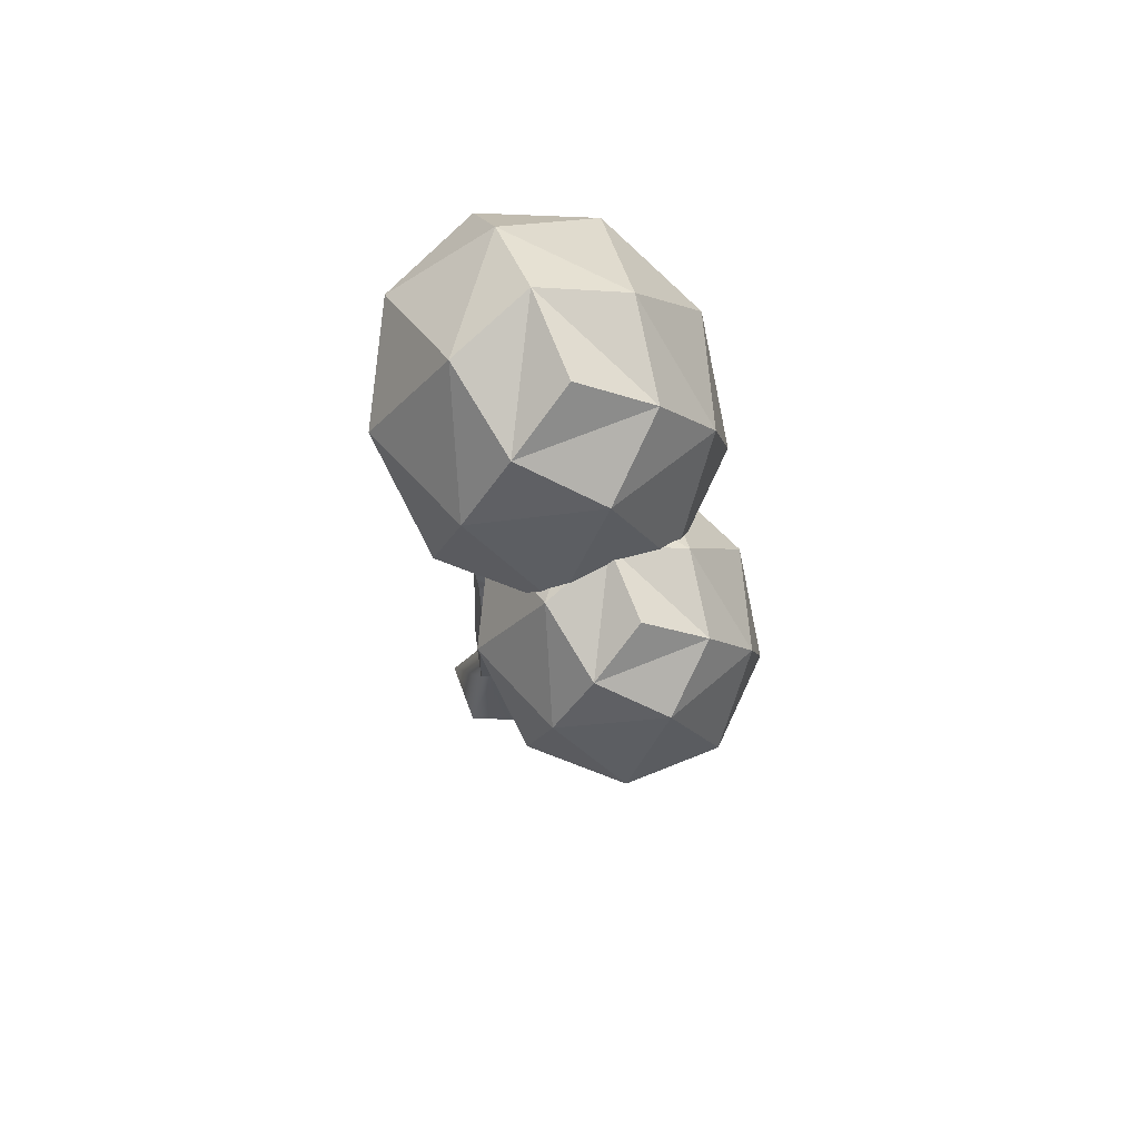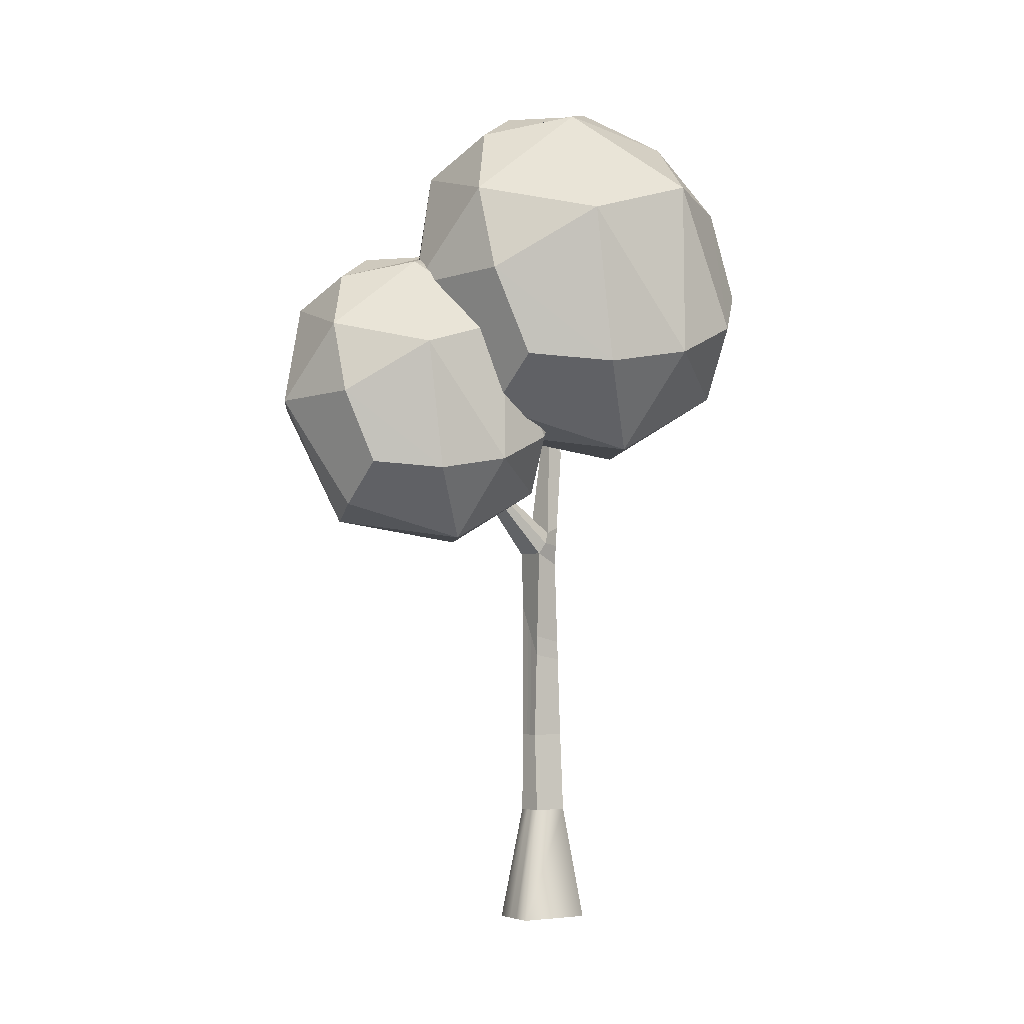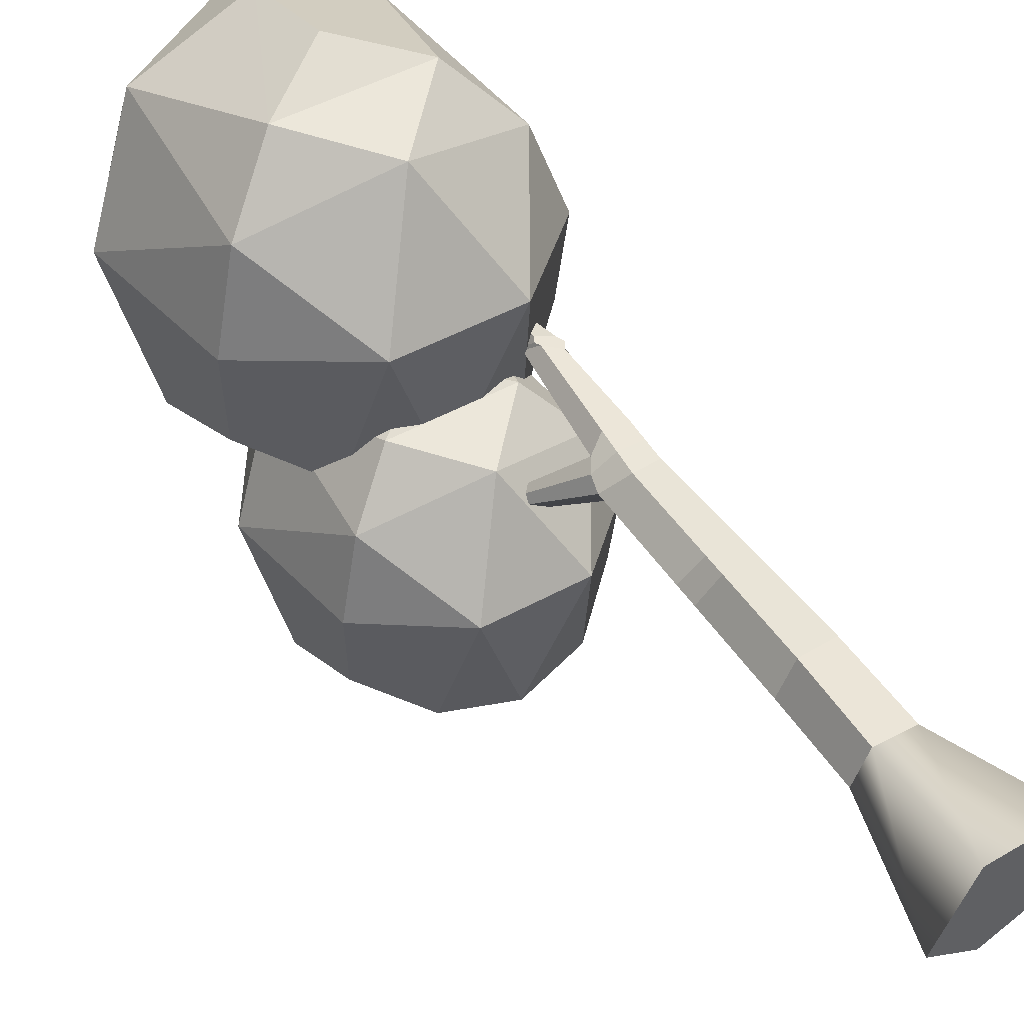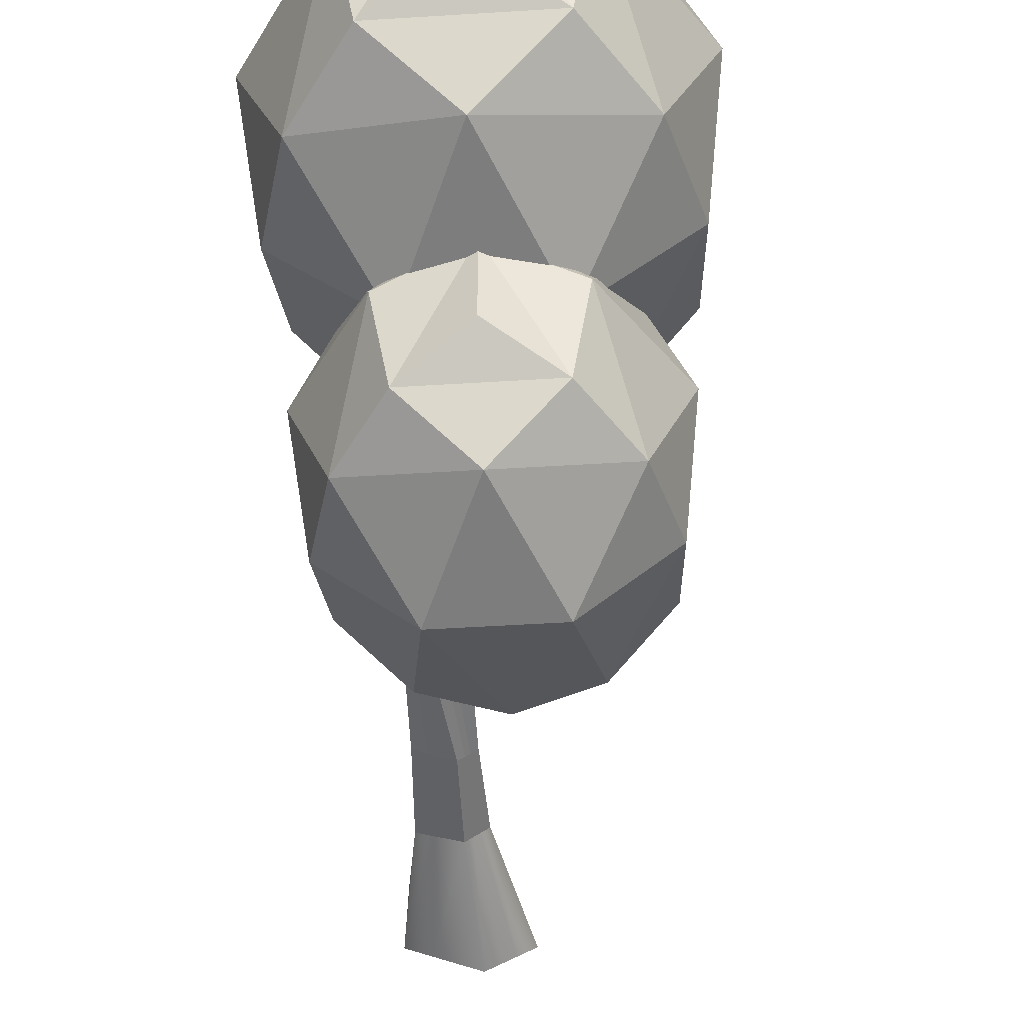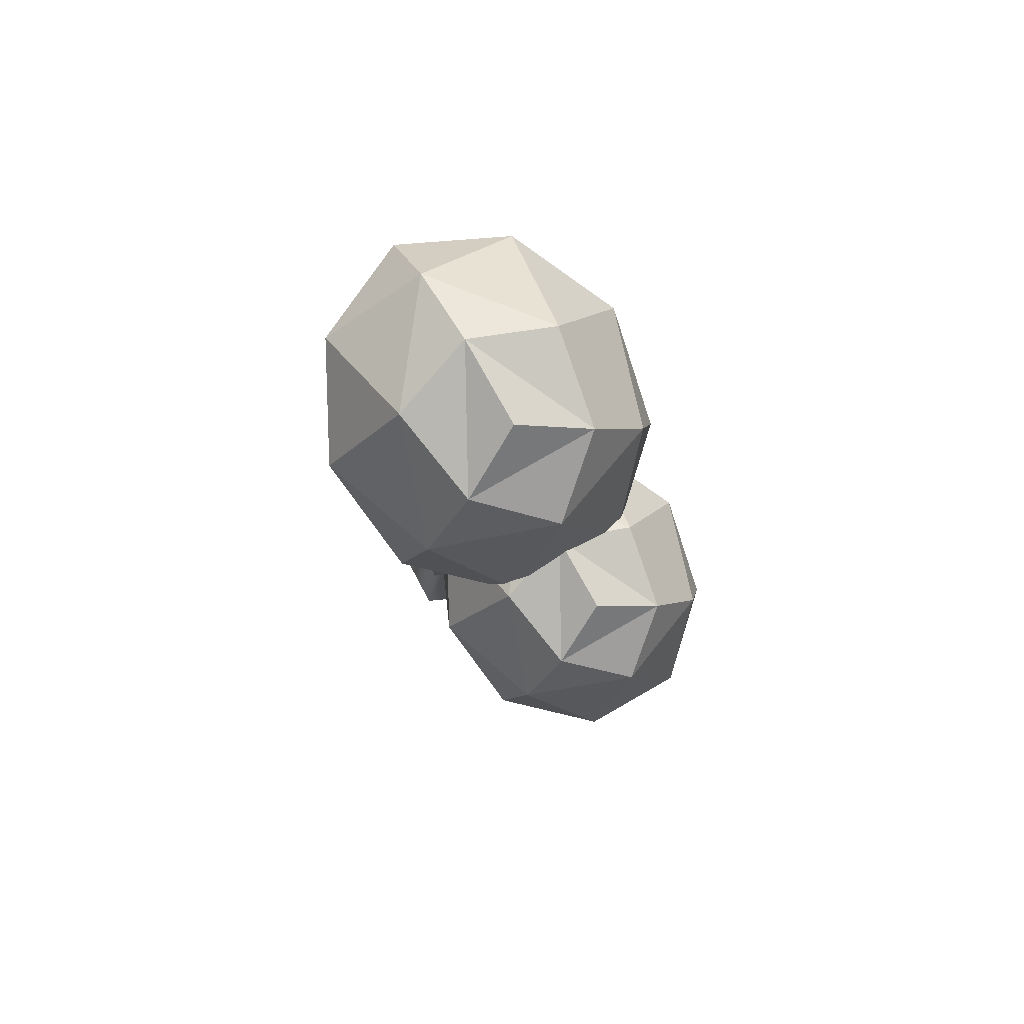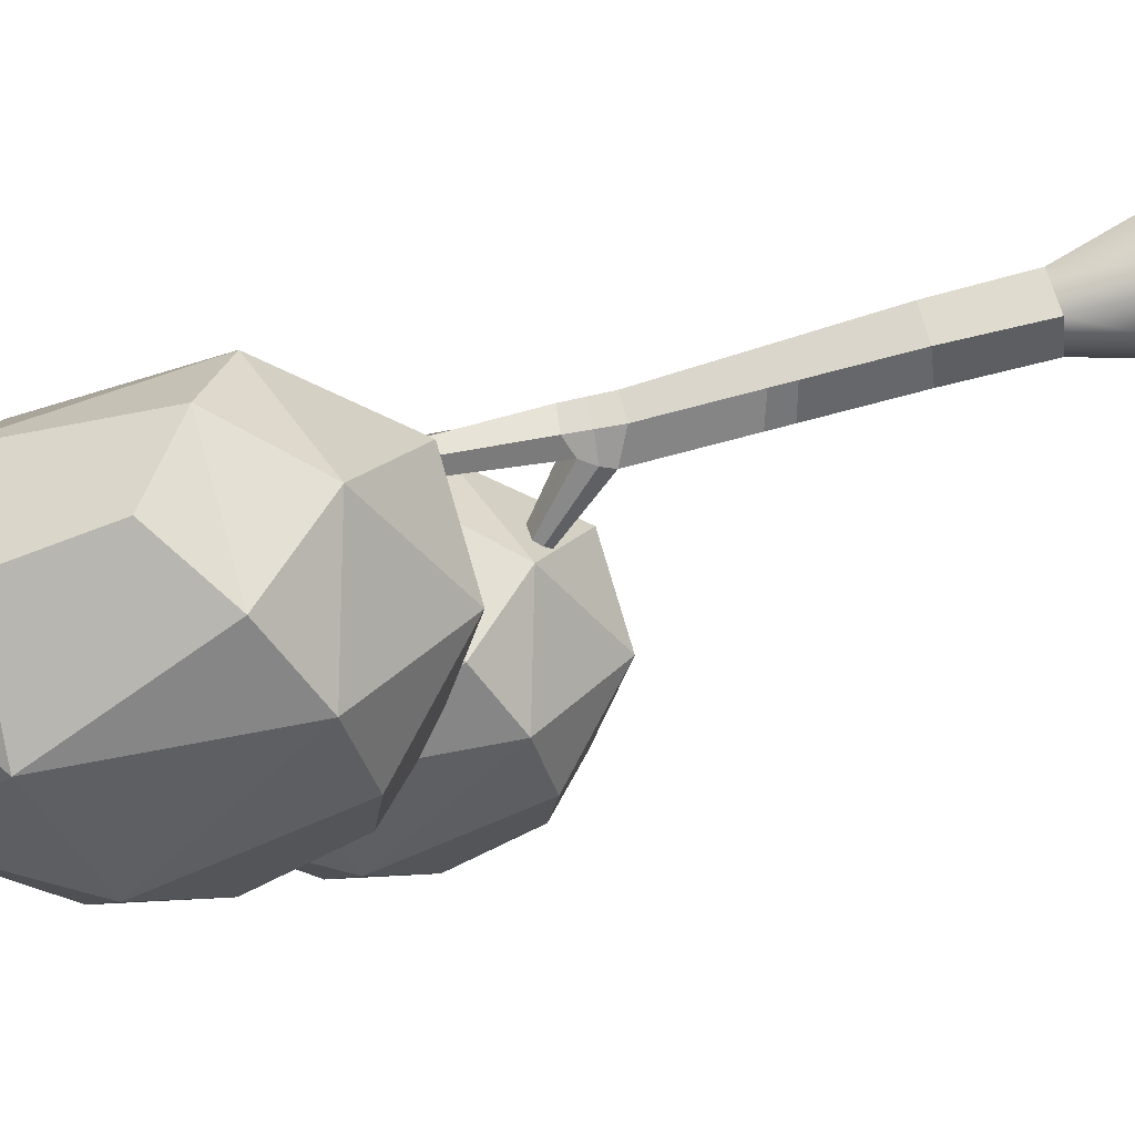
<metadata>
{"format":"obj","ext":"obj","renderer":"f3d","projection":"perspective","resolution":1024,"background":"white","views":[{"elev":69.7,"azim":157.9,"up":"+Y"},{"elev":-4.3,"azim":-95.2,"up":"+Y"},{"elev":47.3,"azim":-31.8,"up":"+Z"},{"elev":-51.1,"azim":-176.0,"up":"+Z"},{"elev":79.6,"azim":150.1,"up":"+Y"},{"elev":68.9,"azim":-105.7,"up":"+Z"}]}
</metadata>
<code>
v  4.986 0 6.646
v  5.248 0 -1.747
v  2.87 14.89 -0.709
v  1.879 14.89 3.264
v  2.331 0 -3.075
v  1.117 14.89 -1.313
v  -2.694 0 -5.363
v  -4.599 0 -4.303
v  -2.795 14.89 -1.684
v  -1.903 14.89 -2.353
v  -7.94 0 -2.446
v  -3.721 0 6.001
v  -2.607 14.89 3.4
v  -4.359 14.89 -0.5106
v  -5.878 0 -3.592
v  2.301 25.44 -0.2764
v  1.801 25.44 3.341
v  0.7029 25.44 -1.004
v  -2.773 25.44 -1.716
v  -2.051 25.44 -2.258
v  -2.133 25.44 3.05
v  -4.039 25.44 -0.7662
v  1.724 43.26 -1.061
v  1.479 36.09 3.008
v  1.127 42.81 -1.416
v  -1.429 41.07 -1.471
v  0.0987 43.55 -2.027
v  -1.972 36.09 2.752
v  -4.107 36.73 -0.4969
v  1.068 49.71 2.581
v  1.429 49.71 -0.0266
v  1.534 52.38 0.1984
v  1.137 52.2 2.686
v  0.1315 50.42 -1.177
v  0.6664 52.52 -0.8792
v  -4.194 51.17 -0.1526
v  -1.767 49.71 2.371
v  -1.588 52.38 2.541
v  -3.992 52.66 0.8072
v  1.175 64.87 2.802
v  2.069 65.93 1.338
v  1.945 66.69 1.293
v  1.674 65.64 2.887
v  0.9676 66.82 1.026
v  0.8825 67.53 0.9894
v  -0.185 67.75 0.7008
v  -0.6502 67.75 1.05
v  -0.6759 68.41 1.008
v  -0.2286 68.41 0.6723
v  -1.418 67.75 1.625
v  -0.6796 65.93 3.4
v  -0.8227 66.69 3.13
v  -1.414 68.41 1.561
v  -0.3206 80.51 0.4741
v  -0.6632 80.51 0.3181
v  -1.022 80.51 0.1549
v  -1.143 80.51 0.2456
v  -1.222 80.51 0.305
v  -1.342 80.51 0.3952
v  -1.035 80.51 1.01
v  -0.4012 80.51 1.057
v  1.637 54.99 0.4176
v  1.204 54.62 2.788
v  -0.2125 54.15 -0.9453
v  0.7332 54.58 -0.2485
v  -3.046 54.15 1.181
v  -0.9549 67.75 1.278
v  -1.982 54.15 0.3825
v  -1.413 54.99 2.706
v  -0.2415 52.66 -2.006
v  -1.225 51.17 -2.38
v  -2.304 51.17 -1.571
v  -6.559 58.24 -6.955
v  -5.875 58.24 -7.468
v  -5.251 58.84 -7.231
v  -7.029 59.47 -5.21
v  -7.629 58.84 -5.447
v  -6.355 59.47 -5.716
v  -5.233 59.43 -6.558
v  -7.757 58.2 -6.056
v  1.793 67.62 1.238
v  1.266 66.63 2.965
v  -0.2819 69.23 0.6376
v  0.7787 68.41 0.9444
v  -1.409 69.23 1.483
v  -0.9858 69.23 1.166
v  -0.5549 67.33 3.344
v  -0.9688 68.41 1.228
v  1.684 44.38 -1.049
v  1.404 38.58 2.93
v  -1.935 38.58 2.683
v  -4.123 39.38 -0.4339
v  0.1369 44.74 -2.033
v  0.9278 45.18 -1.53
v  -3.394 14.89 -1.235
v  -3.258 25.44 -1.353
v  -2.454 39.41 -1.098
v  -3.027 51.17 -1.028
v  -7.017 58.2 -6.611
v  -1.282 54.15 -0.143
v  -5.911 59.43 -6.05
v  -0.7072 69.23 0.9567
v  -6.432 58.82 -6.401
v  -6.601 58.82 -6.228
v  -9.945 61.08 -7.905
v  -9.475 61.08 -8.552
v  -9.625 62.05 -7.11
v  -9.936 61.56 -7.292
v  -9.197 62.05 -7.7
v  -9.282 61.55 -8.201
v  -11.45 64.57 -8.2
v  -11.23 64.57 -8.496
v  -11.3 65.02 -7.835
v  -11.44 64.8 -7.918
v  -11.1 65.02 -8.106
v  -11.14 64.79 -8.336
v  -12.81 66.8 -8.473
v  -12.77 66.8 -8.539
v  -12.78 66.9 -8.392
v  -12.81 66.85 -8.41
v  -12.74 66.9 -8.452
v  -12.75 66.85 -8.503
v  -6.084 63.48 -10.99
v  -5.611 63.89 -10.82
v  -5.588 64.3 -10.36
v  -6.092 64.3 -10.01
v  -6.592 63.48 -10.65
v  -6.49 63.88 -10.26
v  -7.097 67.63 -12.15
v  -7.021 67.69 -12.13
v  -7.017 67.76 -12.05
v  -7.098 67.76 -12
v  -7.179 67.63 -12.1
v  -7.162 67.69 -12.04
v  -9.272 91.98 -25.08
v  -9.299 92.67 -16.02
v  -2.502 88.27 -28.4
v  -9.324 88.73 -7.4
v  -0.8006 90.15 -18.56
v  2.748 80.91 -29.38
v  -9.342 81.02 -1.142
v  1.154 81.75 -6.329
v  6.907 78.02 -16.8
v  5.303 71.54 -27.8
v  -9.35 71.28 1.351
v  -2.584 66.52 -0.6258
v  2.681 62.98 -6.484
v  5.265 61.44 -14.91
v  4.59 62.26 -24.02
v  -16.02 88.27 -28.44
v  -9.245 84.62 -34.15
v  -21.27 80.91 -29.45
v  -3.518 71.2 -36.04
v  -14.96 71.2 -36.08
v  -23.83 71.54 -27.89
v  -1.459 57.04 -27.32
v  -9.262 55.16 -28.53
v  -17.07 57.04 -27.37
v  -23.14 62.26 -24.11
v  -17.78 90.15 -18.61
v  -25.5 78.02 -16.9
v  -19.81 81.75 -6.39
v  -23.87 61.44 -15
v  -21.33 62.98 -6.555
v  -16.1 66.52 -0.6656
v  -9.341 59.27 -1.778
v  -15.03 52.71 -12.47
v  -3.588 52.71 -12.43
v  -9.331 112.5 -4.996
v  -9.363 113.3 5.99
v  -1.12 108 -9.016
v  -9.394 108.6 16.45
v  0.9434 110.3 2.91
v  5.247 99.08 -10.2
v  -9.416 99.21 24.04
v  3.314 100.1 17.75
v  10.29 95.57 5.048
v  8.346 87.71 -8.294
v  -9.425 87.4 27.06
v  -1.219 81.63 24.67
v  5.166 77.33 17.56
v  8.3 75.47 7.338
v  7.481 76.45 -3.713
v  -17.52 108 -9.064
v  -9.299 103.6 -16
v  -23.88 99.08 -10.29
v  -2.353 87.3 -18.29
v  -16.23 87.3 -18.33
v  -26.99 87.71 -8.398
v  0.1447 70.13 -7.716
v  -9.319 67.85 -9.179
v  -18.79 70.13 -7.772
v  -26.15 76.45 -3.812
v  -19.65 110.3 2.85
v  -29.01 95.57 4.933
v  -22.11 100.1 17.67
v  -27.03 75.47 7.234
v  -23.96 77.33 17.47
v  -17.62 81.63 24.62
v  -9.414 72.83 23.27
v  -16.32 64.87 10.3
v  -2.437 64.87 10.34
g Cylinder007
f 1 2 3 4
f 2 5 6 3
f 7 8 9 10
f 11 12 13 14
f 12 1 4 13
f 12 11 15 8 7 5 2 1
f 4 3 16 17
f 3 6 18 16
f 10 9 19 20
f 14 13 21 22
f 13 4 17 21
f 17 16 23 24
f 16 18 25 23
f 20 19 26 27
f 22 21 28 29
f 21 17 24 28
f 30 31 32 33
f 31 34 35 32
f 36 37 38 39
f 37 30 33 38
f 40 41 42 43
f 41 44 45 42
f 46 47 48 49
f 50 51 52 53
f 54 55 56 57 58 59 60 61
f 62 41 40 63
f 64 46 44 65
f 66 50 67 68
f 69 51 50 66
f 63 40 51 69
f 32 62 63 33
f 70 64 65 35
f 38 69 66 39
f 33 63 69 38
f 71 72 73 74
f 70 71 74 75
f 39 66 76 77
f 66 68 78 76
f 64 70 75 79
f 36 39 77 80
f 81 54 61 82
f 83 56 55 84
f 85 59 58 86
f 87 60 59 85
f 82 61 60 87
f 42 81 82 43
f 49 83 84 45
f 53 85 86 88
f 52 87 85 53
f 23 89 90 24
f 28 91 92 29
f 24 90 91 28
f 89 31 30 90
f 93 71 34 94
f 91 37 36 92
f 90 30 37 91
f 34 71 70 35
f 44 46 49 45
f 44 41 62 65
f 65 62 32 35
f 55 54 81 84
f 84 81 42 45
f 34 31 89 94
f 5 7 10 6
f 6 10 20 18
f 18 20 27 25
f 8 15 95 9
f 9 95 96 19
f 19 96 97 26
f 72 98 99 73
f 15 11 14 95
f 95 14 22 96
f 96 22 29 97
f 98 36 80 99
f 47 67 88 48
f 47 46 64 100
f 100 64 79 101
f 57 56 83 102
f 102 83 49 48
f 67 47 100 68
f 68 100 101 78
f 58 57 102 86
f 86 102 48 88
f 67 50 53 88
f 78 101 103 104
f 103 73 99 104
f 99 80 105 106
f 77 76 107 108
f 80 77 108 105
f 76 78 109 107
f 104 99 106 110
f 78 104 110 109
f 106 105 111 112
f 108 107 113 114
f 105 108 114 111
f 107 109 115 113
f 110 106 112 116
f 109 110 116 115
f 112 111 117 118
f 114 113 119 120
f 111 114 120 117
f 113 115 121 119
f 116 112 118 122
f 115 116 122 121
f 117 120 119 121 122 118
f 75 74 123 124
f 101 79 125 126
f 79 75 124 125
f 74 73 127 123
f 103 101 126 128
f 73 103 128 127
f 124 123 129 130
f 126 125 131 132
f 125 124 130 131
f 123 127 133 129
f 128 126 132 134
f 127 128 134 133
f 129 133 134 132 131 130
f 93 94 89 23 25 27
f 98 72 71 93 27 26 97 29 92 36
f 40 43 82 87 52 51
f 135 136 137
f 136 138 139
f 136 139 137
f 137 139 140
f 138 141 142
f 138 142 139
f 139 142 143
f 139 143 140
f 140 143 144
f 141 145 146
f 141 146 142
f 142 146 147
f 142 147 143
f 143 147 148
f 143 148 144
f 144 148 149
f 135 137 150
f 137 140 151
f 137 151 150
f 150 151 152
f 140 144 153
f 140 153 151
f 151 153 154
f 151 154 152
f 152 154 155
f 144 149 156
f 144 156 153
f 153 156 157
f 153 157 154
f 154 157 158
f 154 158 155
f 155 158 159
f 135 150 136
f 150 152 160
f 150 160 136
f 136 160 138
f 152 155 161
f 152 161 160
f 160 161 162
f 160 162 138
f 138 162 141
f 155 159 163
f 155 163 161
f 161 163 164
f 161 164 162
f 162 164 165
f 162 165 141
f 141 165 145
f 145 165 146
f 165 164 166
f 165 166 146
f 146 166 147
f 164 163 167
f 164 167 166
f 166 167 168
f 166 168 147
f 147 168 148
f 163 159 158
f 163 158 167
f 167 158 157
f 167 157 168
f 168 157 156
f 168 156 148
f 148 156 149
f 169 170 171
f 170 172 173
f 170 173 171
f 171 173 174
f 172 175 176
f 172 176 173
f 173 176 177
f 173 177 174
f 174 177 178
f 175 179 180
f 175 180 176
f 176 180 181
f 176 181 177
f 177 181 182
f 177 182 178
f 178 182 183
f 169 171 184
f 171 174 185
f 171 185 184
f 184 185 186
f 174 178 187
f 174 187 185
f 185 187 188
f 185 188 186
f 186 188 189
f 178 183 190
f 178 190 187
f 187 190 191
f 187 191 188
f 188 191 192
f 188 192 189
f 189 192 193
f 169 184 170
f 184 186 194
f 184 194 170
f 170 194 172
f 186 189 195
f 186 195 194
f 194 195 196
f 194 196 172
f 172 196 175
f 189 193 197
f 189 197 195
f 195 197 198
f 195 198 196
f 196 198 199
f 196 199 175
f 175 199 179
f 179 199 180
f 199 198 200
f 199 200 180
f 180 200 181
f 198 197 201
f 198 201 200
f 200 201 202
f 200 202 181
f 181 202 182
f 197 193 192
f 197 192 201
f 201 192 191
f 201 191 202
f 202 191 190
f 202 190 182
f 182 190 183

</code>
